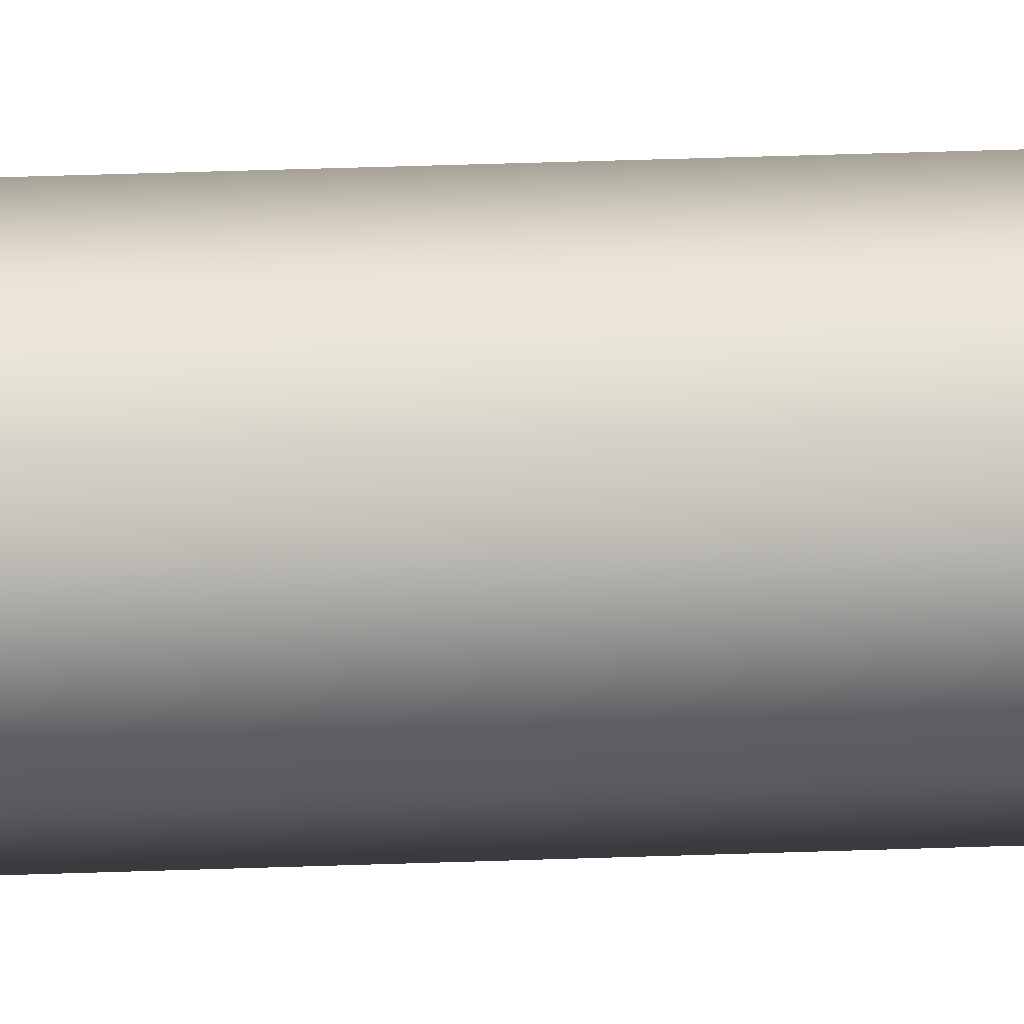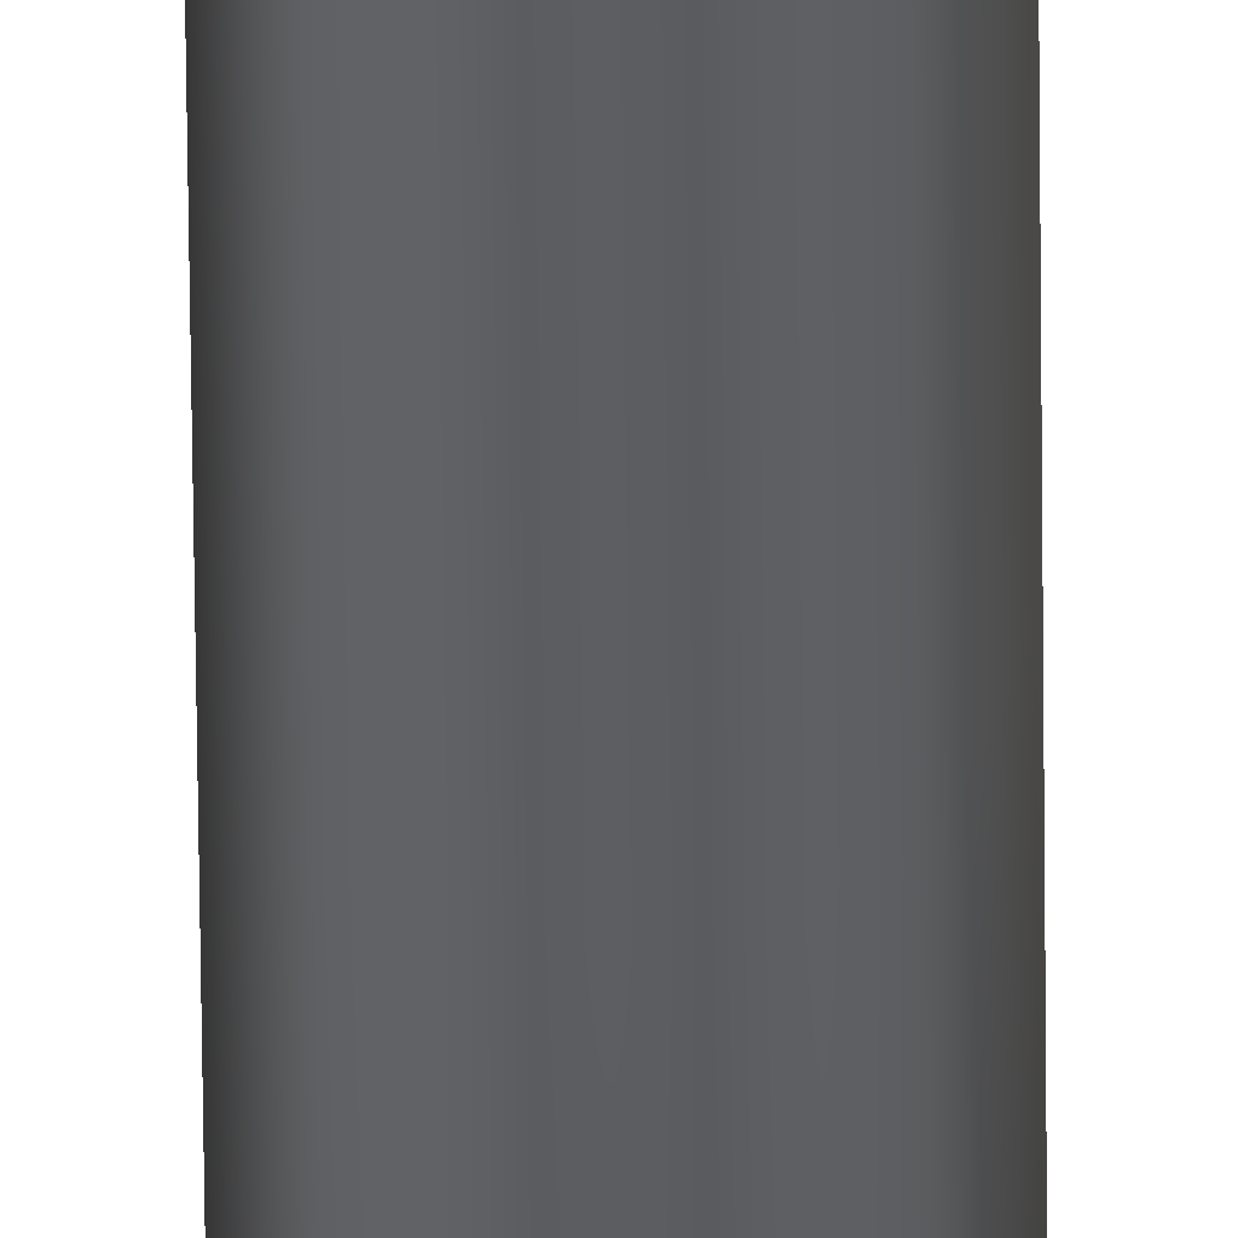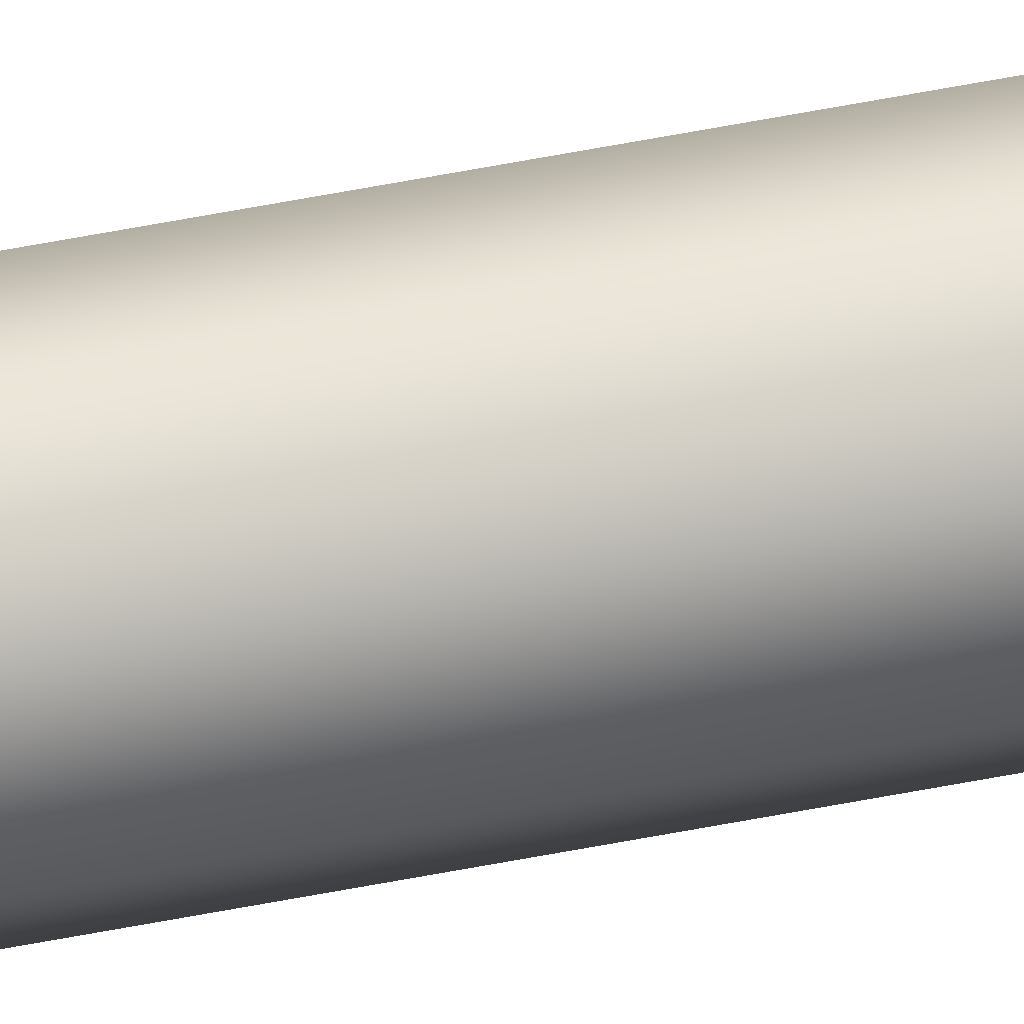
<metadata>
{"format":"obj","ext":"obj","renderer":"f3d","projection":"perspective","resolution":1024,"background":"white","views":[{"elev":6.3,"azim":75.6,"up":"+Z"},{"elev":-37.5,"azim":0.4,"up":"+Z"},{"elev":55.6,"azim":78.2,"up":"+Z"}]}
</metadata>
<code>
g Cable_Lower_Cylinder
v 0 0 -0.05
v 0.03535 0 -0.03535
v 0.05 0 0
v 0.03535 0 0.03535
v 0 0 0.05
v -0.03535 0 0.03535
v -0.05 0 0
v -0.03535 0 -0.03535
v 0 0 0
v 0.03535 2.994 -0.03535
v 0.05 2.994 0
v 0.03535 2.994 0.03535
v 0 2.994 0.05
v -0.03535 2.994 0.03535
v -0.05 2.994 0
v -0.03535 2.994 -0.03535
v 0 2.994 -0.05
v 0.03535 2.687 -0.03535
v 0.05 2.687 0
v 0.03535 2.687 0.03535
v 0 2.687 0.05
v -0.03535 2.687 0.03535
v -0.05 2.687 0
v -0.03535 2.687 -0.03535
v 0 2.687 -0.05
v 0 3.132 -0.05
v 0.03535 3.132 -0.03535
v 0.05 3.132 0
v 0.03535 3.132 0.03535
v 0 3.132 0.05
v -0.03535 3.132 0.03535
v -0.05 3.132 0
v -0.03535 3.132 -0.03535
v 0 2.84 -0.05
v 0.03535 2.84 -0.03535
v 0.05 2.84 0
v 0.03535 2.84 0.03535
v 0 2.84 0.05
v -0.03535 2.84 0.03535
v -0.05 2.84 0
v -0.03535 2.84 -0.03535
v 0 7 -0.05
v 0.03535 7 -0.03535
v 0.05 7 0
v 0.03535 7 0.03535
v 0 7 0.05
v -0.03535 7 0.03535
v -0.05 7 0
v -0.03535 7 -0.03535
v 0 7 0
v 0 3.5 -0.05
v 0.03535 3.5 -0.03535
v 0.05 3.5 0
v 0.03535 3.5 0.03535
v 0 3.5 0.05
v -0.03535 3.5 0.03535
v -0.05 3.5 0
v -0.03535 3.5 -0.03535
v 0.03535 3.269 -0.03535
v 0.05 3.269 0
v 0.03535 3.269 0.03535
v 0 3.269 0.05
v -0.03535 3.269 0.03535
v -0.05 3.269 0
v -0.03535 3.269 -0.03535
v 0 3.269 -0.05
v 0 3.385 -0.05
v 0.03535 3.385 -0.03535
v 0.05 3.385 0
v 0.03535 3.385 0.03535
v 0 3.385 0.05
v -0.03535 3.385 0.03535
v -0.05 3.385 0
v -0.03535 3.385 -0.03535
f 2 3 9
f 5 6 9
f 8 1 9
f 1 2 9
f 3 4 9
f 6 7 9
f 4 5 9
f 7 8 9
f 41 16 17 34
f 40 15 16 41
f 39 14 15 40
f 38 13 14 39
f 37 12 13 38
f 36 11 12 37
f 35 10 11 36
f 34 17 10 35
f 1 25 18 2
f 2 18 19 3
f 3 19 20 4
f 4 20 21 5
f 5 21 22 6
f 6 22 23 7
f 7 23 24 8
f 8 24 25 1
f 16 33 26 17
f 15 32 33 16
f 14 31 32 15
f 13 30 31 14
f 12 29 30 13
f 11 28 29 12
f 10 27 28 11
f 17 26 27 10
f 25 34 35 18
f 18 35 36 19
f 19 36 37 20
f 20 37 38 21
f 21 38 39 22
f 22 39 40 23
f 23 40 41 24
f 24 41 34 25
f 51 42 43 52
f 52 43 44 53
f 53 44 45 54
f 54 45 46 55
f 55 46 47 56
f 56 47 48 57
f 46 45 50
f 57 48 49 58
f 58 49 42 51
f 49 48 50
f 44 43 50
f 47 46 50
f 42 49 50
f 43 42 50
f 45 44 50
f 48 47 50
f 74 58 51 67
f 73 57 58 74
f 72 56 57 73
f 71 55 56 72
f 70 54 55 71
f 69 53 54 70
f 68 52 53 69
f 67 51 52 68
f 26 66 59 27
f 27 59 60 28
f 28 60 61 29
f 29 61 62 30
f 30 62 63 31
f 31 63 64 32
f 32 64 65 33
f 33 65 66 26
f 66 67 68 59
f 59 68 69 60
f 60 69 70 61
f 61 70 71 62
f 62 71 72 63
f 63 72 73 64
f 64 73 74 65
f 65 74 67 66

</code>
